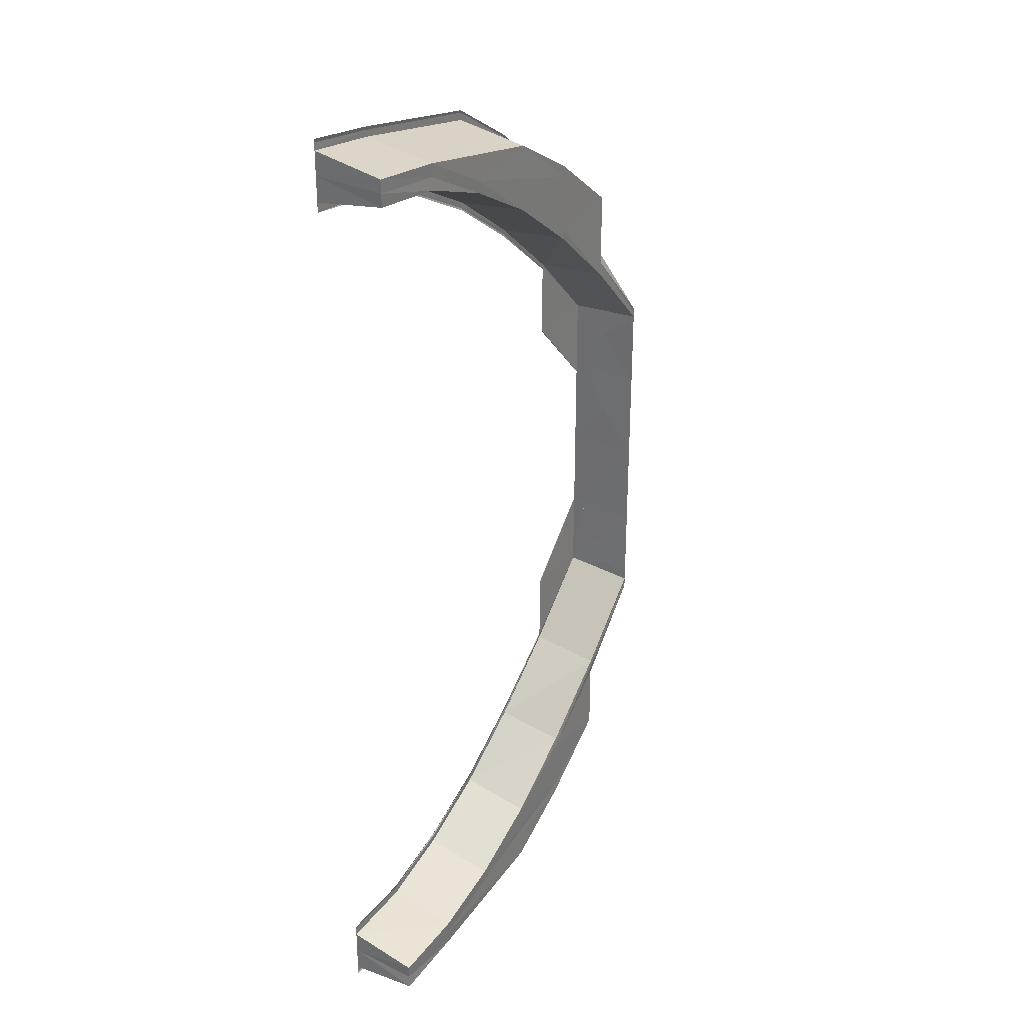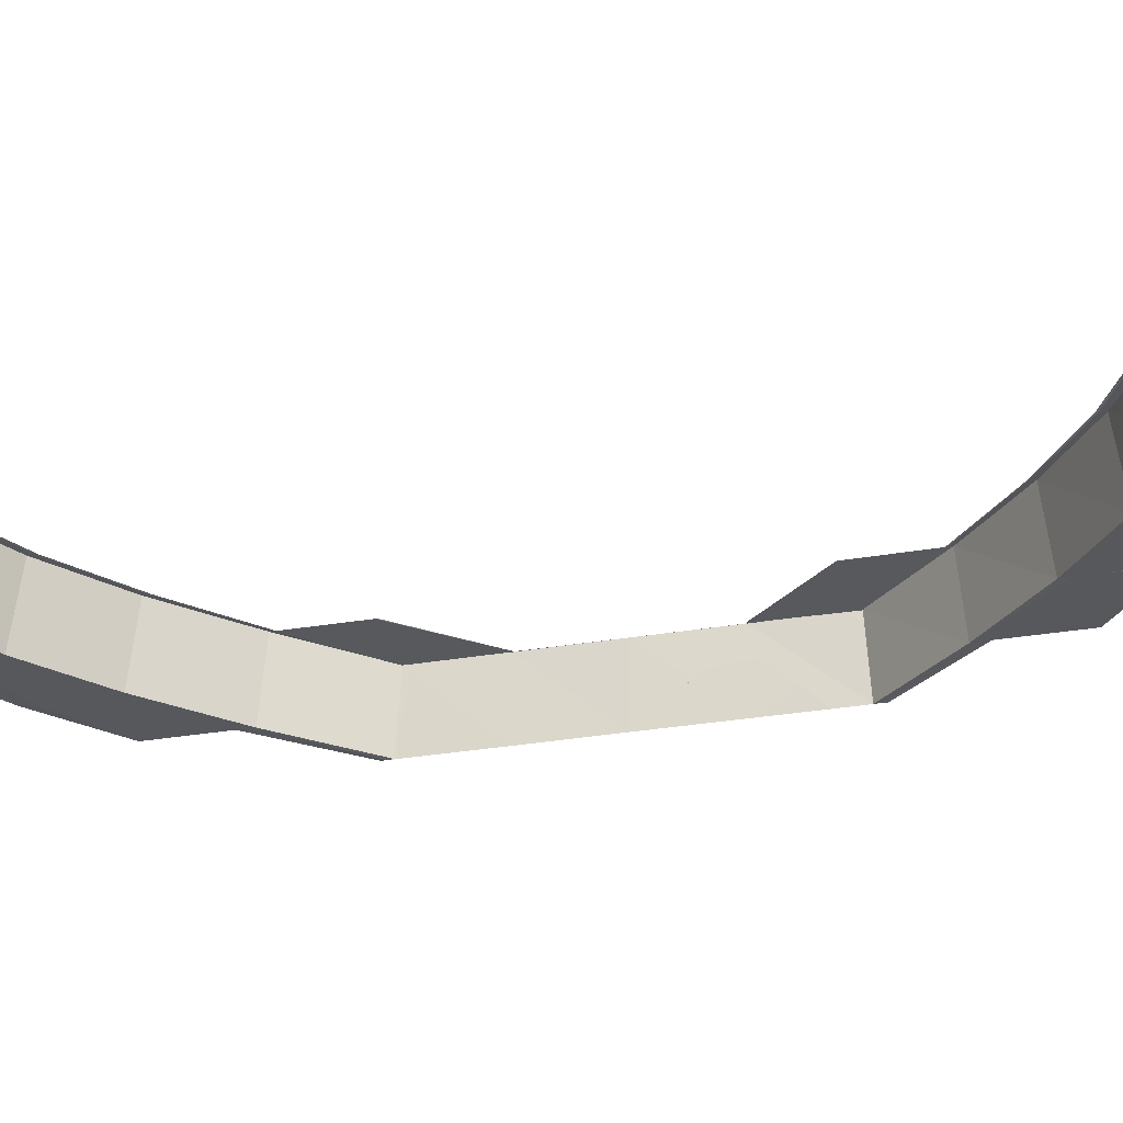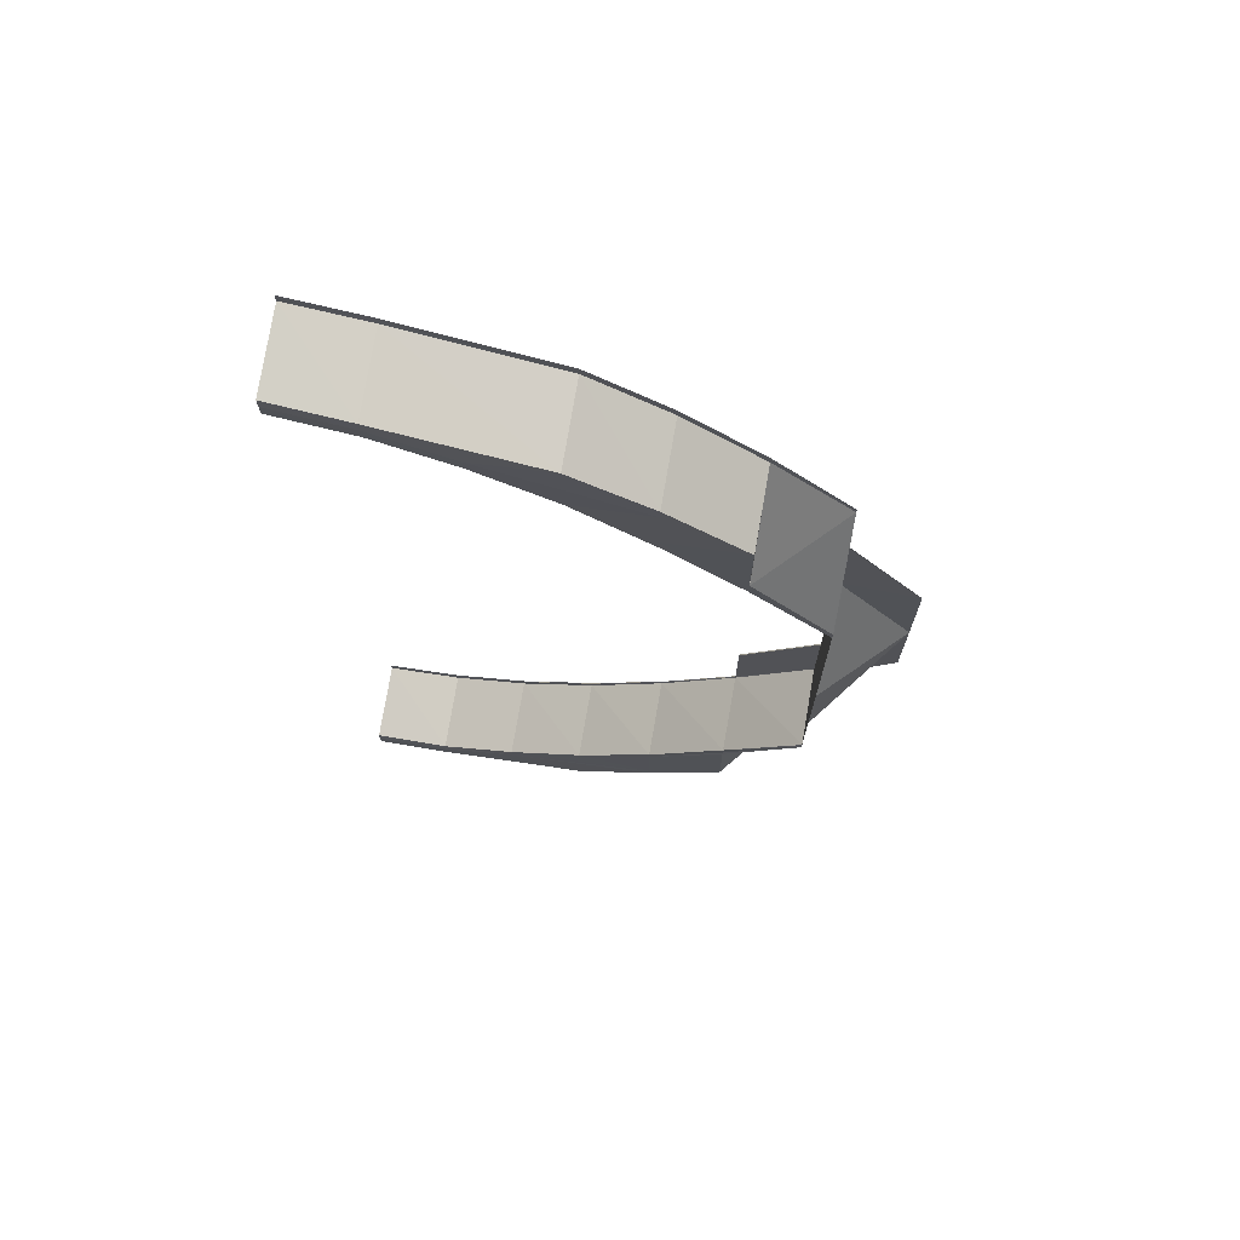
<metadata>
{"format":"obj","ext":"obj","renderer":"f3d","projection":"perspective","resolution":1024,"background":"white","views":[{"elev":30.7,"azim":-55.9,"up":"+Z"},{"elev":-28.7,"azim":-75.1,"up":"+Y"},{"elev":72.2,"azim":10.8,"up":"+Z"}]}
</metadata>
<code>
o 14048
v 2244 1864 7.719
v 2244 1864 7.718
v 2244 1864 7.719
v 2244 1864 7.717
v 2244 1864 7.719
v 2244 1864 7.716
v 2244 1864 7.718
v 2244 1864 7.718
v 2244 1864 7.716
v 2244 1864 7.716
v 2244 1864 7.714
v 2244 1864 7.714
v 2244 1864 7.712
v 2244 1864 7.711
v 2244 1864 7.715
v 2244 1864 7.716
v 2244 1864 7.713
v 2244 1864 7.715
v 2244 1864 7.711
v 2244 1864 7.716
v 2244 1864 7.718
v 2244 1864 7.705
v 2244 1864 7.713
v 2244 1864 7.697
v 2244 1864 7.706
v 2244 1864 7.711
v 2244 1864 7.719
v 2244 1864 7.717
v 2244 1864 7.719
v 2244 1864 7.718
v 2244 1864 7.719
v 2244 1864 7.716
v 2244 1864 7.718
v 2244 1864 7.715
v 2244 1864 7.716
v 2244 1864 7.713
v 2244 1864 7.713
v 2244 1864 7.714
v 2244 1864 7.718
v 2244 1864 7.717
v 2244 1864 7.716
v 2244 1864 7.718
v 2244 1864 7.711
v 2244 1864 7.713
v 2244 1864 7.705
v 2244 1864 7.706
v 2244 1864 7.707
v 2244 1864 7.706
v 2244 1864 7.708
v 2244 1864 7.714
v 2244 1864 7.713
v 2244 1864 7.713
v 2244 1864 7.714
v 2244 1864 7.699
v 2244 1864 7.698
v 2244 1864 7.699
v 2244 1864 7.708
v 2244 1864 7.707
v 2244 1864 7.706
v 2244 1864 7.708
v 2244 1864 7.697
v 2244 1864 7.698
v 2244 1864 7.689
v 2244 1864 7.688
v 2244 1864 7.689
v 2244 1864 7.699
v 2244 1864 7.699
v 2244 1864 7.698
v 2244 1864 7.699
v 2244 1864 7.687
v 2244 1864 7.688
v 2244 1864 7.698
v 2244 1864 7.676
v 2244 1864 7.677
v 2244 1864 7.688
v 2244 1864 7.676
v 2244 1864 7.686
v 2244 1864 7.696
v 2244 1864 7.675
v 2244 1864 7.685
v 2244 1864 7.685
v 2244 1864 7.675
v 2244 1864 7.695
v 2244 1864 7.697
v 2244 1864 7.705
v 2244 1864 7.702
v 2244 1864 7.704
v 2244 1864 7.711
v 2244 1864 7.708
v 2244 1864 7.709
v 2244 1864 7.715
v 2244 1864 7.702
v 2244 1864 7.713
v 2244 1864 7.716
v 2244 1864 7.711
v 2244 1864 7.708
v 2244 1864 7.712
v 2244 1864 7.714
v 2244 1864 7.716
v 2244 1864 7.711
v 2244 1864 7.714
v 2244 1864 7.706
v 2244 1864 7.701
v 2244 1864 7.71
v 2244 1864 7.71
v 2244 1864 7.709
v 2244 1864 7.708
v 2244 1864 7.705
v 2244 1864 7.705
v 2244 1864 7.709
v 2244 1864 7.711
v 2244 1864 7.712
v 2244 1864 7.71
v 2244 1864 7.71
v 2244 1864 7.708
v 2244 1864 7.709
v 2244 1864 7.71
v 2244 1864 7.713
v 2244 1864 7.712
v 2244 1864 7.711
v 2244 1864 7.711
v 2244 1864 7.709
v 2244 1864 7.705
v 2244 1864 7.708
v 2244 1864 7.71
v 2244 1864 7.711
v 2244 1864 7.712
v 2244 1864 7.706
v 2244 1864 7.708
v 2244 1864 7.701
v 2244 1864 7.702
v 2244 1864 7.702
v 2244 1864 7.694
v 2244 1864 7.695
v 2244 1864 7.685
v 2244 1864 7.685
v 2244 1864 7.674
v 2244 1864 7.675
v 2244 1864 7.695
v 2244 1864 7.685
v 2244 1864 7.675
v 2244 1864 7.676
v 2244 1864 7.674
v 2244 1864 7.685
v 2244 1864 7.694
v 2244 1864 7.674
v 2244 1864 7.674
v 2244 1864 7.686
v 2244 1864 7.676
v 2244 1864 7.701
v 2244 1864 7.674
v 2244 1864 7.684
v 2244 1864 7.684
v 2244 1864 7.685
v 2244 1864 7.685
v 2244 1864 7.684
v 2244 1864 7.684
v 2244 1864 7.693
v 2244 1864 7.693
v 2244 1864 7.693
v 2244 1864 7.694
v 2244 1864 7.663
v 2244 1864 7.674
v 2244 1864 7.674
v 2244 1864 7.674
v 2244 1864 7.663
v 2244 1864 7.674
v 2244 1864 7.663
v 2244 1864 7.674
v 2244 1864 7.685
v 2244 1864 7.694
v 2244 1864 7.693
v 2244 1864 7.693
v 2244 1864 7.684
v 2244 1864 7.684
v 2244 1864 7.693
v 2244 1864 7.694
v 2244 1864 7.695
v 2244 1864 7.701
v 2244 1864 7.7
v 2244 1864 7.7
v 2244 1864 7.693
v 2244 1864 7.693
v 2244 1864 7.7
v 2244 1864 7.706
v 2244 1864 7.705
v 2244 1864 7.705
v 2244 1864 7.7
v 2244 1864 7.7
v 2244 1864 7.705
v 2244 1864 7.71
v 2244 1864 7.711
v 2244 1864 7.709
v 2244 1864 7.71
v 2244 1864 7.708
v 2244 1864 7.71
v 2244 1864 7.71
v 2244 1864 7.71
v 2244 1864 7.711
v 2244 1864 7.705
v 2244 1864 7.706
v 2244 1864 7.705
v 2244 1864 7.708
v 2244 1864 7.709
v 2244 1864 7.708
v 2244 1864 7.71
v 2244 1864 7.706
v 2244 1864 7.7
v 2244 1864 7.701
v 2244 1864 7.7
v 2244 1864 7.705
v 2244 1864 7.705
v 2244 1864 7.705
v 2244 1864 7.706
v 2244 1864 7.693
v 2244 1864 7.694
v 2244 1864 7.693
v 2244 1864 7.7
v 2244 1864 7.7
v 2244 1864 7.7
v 2244 1864 7.701
v 2244 1864 7.704
v 2244 1864 7.696
v 2244 1864 7.697
v 2244 1864 7.687
v 2244 1864 7.677
v 2244 1864 7.688
v 2244 1864 7.677
v 2244 1864 7.698
v 2244 1864 7.706
v 2244 1864 7.698
v 2244 1864 7.699
v 2244 1864 7.699
v 2244 1864 7.689
v 2244 1864 7.706
v 2244 1864 7.707
v 2244 1864 7.708
v 2244 1864 7.699
v 2244 1864 7.689
v 2244 1864 7.699
v 2244 1864 7.699
v 2244 1864 7.707
v 2244 1864 7.713
v 2244 1864 7.713
v 2244 1864 7.714
v 2244 1864 7.708
v 2244 1864 7.707
v 2244 1864 7.713
v 2244 1864 7.716
v 2244 1864 7.717
v 2244 1864 7.718
v 2244 1864 7.714
v 2244 1864 7.713
v 2244 1864 7.717
v 2244 1864 7.677
v 2244 1864 7.665
v 2244 1864 7.677
v 2244 1864 7.677
v 2244 1864 7.665
v 2244 1864 7.665
v 2244 1864 7.677
v 2244 1864 7.664
v 2244 1864 7.665
v 2244 1864 7.652
v 2244 1864 7.665
v 2244 1864 7.652
v 2244 1864 7.639
v 2244 1864 7.639
v 2244 1864 7.652
v 2244 1864 7.627
v 2244 1864 7.627
v 2244 1864 7.639
v 2244 1864 7.652
v 2244 1864 7.664
v 2244 1864 7.665
v 2244 1864 7.652
v 2244 1864 7.639
v 2244 1864 7.665
v 2244 1864 7.677
v 2244 1864 7.64
v 2244 1864 7.64
v 2244 1864 7.664
v 2244 1864 7.663
v 2244 1864 7.663
v 2244 1864 7.674
v 2244 1864 7.64
v 2244 1864 7.629
v 2244 1864 7.629
v 2244 1864 7.64
v 2244 1864 7.64
v 2244 1864 7.629
v 2244 1864 7.629
v 2244 1864 7.64
v 2244 1864 7.63
v 2244 1864 7.64
v 2244 1864 7.629
v 2244 1864 7.628
v 2244 1864 7.619
v 2244 1864 7.629
v 2244 1864 7.629
v 2244 1864 7.619
v 2244 1864 7.629
v 2244 1864 7.61
v 2244 1864 7.618
v 2244 1864 7.619
v 2244 1864 7.619
v 2244 1864 7.62
v 2244 1864 7.611
v 2244 1864 7.611
v 2244 1864 7.619
v 2244 1864 7.602
v 2244 1864 7.609
v 2244 1864 7.61
v 2244 1864 7.611
v 2244 1864 7.611
v 2244 1864 7.604
v 2244 1864 7.603
v 2244 1864 7.611
v 2244 1864 7.597
v 2244 1864 7.601
v 2244 1864 7.602
v 2244 1864 7.603
v 2244 1864 7.604
v 2244 1864 7.598
v 2244 1864 7.598
v 2244 1864 7.603
v 2244 1864 7.594
v 2244 1864 7.596
v 2244 1864 7.597
v 2244 1864 7.598
v 2244 1864 7.598
v 2244 1864 7.595
v 2244 1864 7.595
v 2244 1864 7.598
v 2244 1864 7.593
v 2244 1864 7.592
v 2244 1864 7.594
v 2244 1864 7.595
v 2244 1864 7.595
v 2244 1864 7.594
v 2244 1864 7.594
v 2244 1864 7.595
v 2244 1864 7.591
v 2244 1864 7.592
v 2244 1864 7.594
v 2244 1864 7.596
v 2244 1864 7.597
v 2244 1864 7.601
v 2244 1864 7.602
v 2244 1864 7.609
v 2244 1864 7.61
v 2244 1864 7.618
v 2244 1864 7.619
v 2244 1864 7.628
v 2244 1864 7.619
v 2244 1864 7.611
v 2244 1864 7.619
v 2244 1864 7.629
v 2244 1864 7.619
v 2244 1864 7.62
v 2244 1864 7.611
v 2244 1864 7.62
v 2244 1864 7.61
v 2244 1864 7.619
v 2244 1864 7.618
v 2244 1864 7.609
v 2244 1864 7.61
v 2244 1864 7.608
v 2244 1864 7.603
v 2244 1864 7.602
v 2244 1864 7.604
v 2244 1864 7.611
v 2244 1864 7.611
v 2244 1864 7.611
v 2244 1864 7.61
v 2244 1864 7.617
v 2244 1864 7.628
v 2244 1864 7.628
v 2244 1864 7.606
v 2244 1864 7.616
v 2244 1864 7.627
v 2244 1864 7.615
v 2244 1864 7.615
v 2244 1864 7.605
v 2244 1864 7.598
v 2244 1864 7.597
v 2244 1864 7.597
v 2244 1864 7.598
v 2244 1864 7.592
v 2244 1864 7.606
v 2244 1864 7.605
v 2244 1864 7.589
v 2244 1864 7.591
v 2244 1864 7.615
v 2244 1864 7.615
v 2244 1864 7.614
v 2244 1864 7.604
v 2244 1864 7.604
v 2244 1864 7.615
v 2244 1864 7.587
v 2244 1864 7.587
v 2244 1864 7.586
v 2244 1864 7.587
v 2244 1864 7.585
v 2244 1864 7.585
v 2244 1864 7.586
v 2244 1864 7.586
v 2244 1864 7.587
v 2244 1864 7.586
v 2244 1864 7.589
v 2244 1864 7.591
v 2244 1864 7.586
v 2244 1864 7.587
v 2244 1864 7.586
v 2244 1864 7.59
v 2244 1864 7.59
v 2244 1864 7.591
v 2244 1864 7.59
v 2244 1864 7.592
v 2244 1864 7.597
v 2244 1864 7.59
v 2244 1864 7.591
v 2244 1864 7.59
v 2244 1864 7.596
v 2244 1864 7.596
v 2244 1864 7.597
v 2244 1864 7.596
v 2244 1864 7.598
v 2244 1864 7.605
v 2244 1864 7.596
v 2244 1864 7.597
v 2244 1864 7.596
v 2244 1864 7.604
v 2244 1864 7.604
v 2244 1864 7.605
v 2244 1864 7.604
v 2244 1864 7.606
v 2244 1864 7.615
v 2244 1864 7.604
v 2244 1864 7.605
v 2244 1864 7.604
v 2244 1864 7.614
v 2244 1864 7.615
v 2244 1864 7.615
v 2244 1864 7.614
v 2244 1864 7.616
v 2244 1864 7.627
v 2244 1864 7.627
v 2244 1864 7.616
v 2244 1864 7.626
v 2244 1864 7.639
v 2244 1864 7.626
v 2244 1864 7.626
v 2244 1864 7.626
v 2244 1864 7.639
v 2244 1864 7.608
v 2244 1864 7.6
v 2244 1864 7.617
v 2244 1864 7.609
v 2244 1864 7.601
v 2244 1864 7.596
v 2244 1864 7.618
v 2244 1864 7.616
v 2244 1864 7.627
v 2244 1864 7.628
v 2244 1864 7.628
v 2244 1864 7.598
v 2244 1864 7.606
v 2244 1864 7.594
v 2244 1864 7.592
v 2244 1864 7.592
v 2244 1864 7.59
v 2244 1864 7.589
v 2244 1864 7.591
v 2244 1864 7.589
v 2244 1864 7.589
v 2244 1864 7.587
v 2244 1864 7.589
v 2244 1864 7.586
v 2244 1864 7.587
v 2244 1864 7.586
v 2244 1864 7.586
v 2244 1864 7.585
v 2244 1864 7.585
v 2244 1864 7.586
v 2244 1864 7.587
v 2244 1864 7.589
v 2244 1864 7.591
v 2244 1864 7.59
v 2244 1864 7.59
v 2244 1864 7.586
v 2244 1864 7.586
v 2244 1864 7.59
v 2244 1864 7.586
v 2244 1864 7.587
v 2244 1864 7.59
v 2244 1864 7.592
v 2244 1864 7.591
v 2244 1864 7.593
v 2244 1864 7.594
v 2244 1864 7.597
v 2244 1864 7.594
v 2244 1864 7.593
v 2244 1864 7.594
v 2244 1864 7.595
v 2244 1864 7.595
v 2244 1864 7.595
v 2244 1864 7.594
v 2244 1864 7.595
v 2244 1864 7.594
v 2244 1864 7.595
v 2244 1864 7.598
v 2244 1864 7.598
v 2244 1864 7.598
v 2244 1864 7.597
v 2244 1864 7.596
v 2244 1864 7.602
v 2244 1864 7.598
v 2244 1864 7.597
v 2244 1864 7.598
v 2244 1864 7.604
v 2244 1864 7.603
v 2244 1864 7.604
v 2244 1864 7.602
v 2244 1864 7.601
v 2244 1864 7.594
v 2244 1864 7.6
v 2244 1864 7.592
v 2244 1864 7.591
v 2244 1864 7.597
v 2244 1864 7.596
v 2244 1864 7.596
v 2244 1864 7.59
v 2244 1864 7.59
v 2244 1864 7.596
v 2244 1864 7.605
v 2244 1864 7.604
v 2244 1864 7.604
v 2244 1864 7.596
v 2244 1864 7.596
v 2244 1864 7.604
v 2244 1864 7.665
v 2244 1864 7.652
v 2244 1864 7.665
v 2244 1864 7.665
v 2244 1864 7.665
v 2244 1864 7.639
v 2244 1864 7.639
v 2244 1864 7.652
v 2244 1864 7.639
v 2244 1864 7.639
v 2244 1864 7.627
v 2244 1864 7.639
v 2244 1864 7.626
v 2244 1864 7.639
v 2244 1864 7.629
v 2244 1864 7.63
v 2244 1864 7.64
f 1 2 3
f 2 4 5
f 6 4 5
f 7 6 3
f 8 6 9
f 10 8 11
f 12 10 11
f 13 12 11
f 14 13 11
f 9 15 11
f 16 15 9
f 6 17 15
f 18 19 16
f 20 18 21
f 19 22 23
f 22 24 25
f 23 26 15
f 27 28 21
f 27 28 29
f 28 30 31
f 28 32 33
f 34 35 33
f 36 37 35
f 36 38 39
f 40 36 41
f 40 36 42
f 43 44 35
f 45 46 44
f 47 48 44
f 47 49 50
f 51 47 52
f 51 47 53
f 54 55 46
f 54 56 57
f 58 54 59
f 58 54 60
f 61 62 46
f 63 64 62
f 63 65 66
f 67 63 68
f 67 63 69
f 70 71 62
f 61 70 72
f 73 74 71
f 70 73 75
f 76 73 70
f 77 76 70
f 78 77 61
f 79 76 77
f 80 77 78
f 81 82 77
f 83 81 78
f 78 84 85
f 86 83 87
f 87 85 88
f 89 86 90
f 90 87 43
f 90 88 91
f 92 87 90
f 93 91 94
f 95 89 93
f 93 90 34
f 96 90 93
f 97 95 98
f 98 93 99
f 100 93 101
f 102 103 96
f 104 102 100
f 105 102 106
f 107 108 106
f 102 109 110
f 108 109 110
f 111 104 112
f 111 104 113
f 114 115 113
f 104 116 117
f 115 116 117
f 15 118 11
f 11 118 119
f 15 26 118
f 118 120 119
f 119 120 121
f 26 122 118
f 118 122 120
f 26 123 122
f 25 123 26
f 122 124 120
f 120 124 125
f 125 126 127
f 128 129 126
f 130 131 129
f 124 132 128
f 133 134 131
f 135 136 134
f 137 138 136
f 132 139 130
f 139 140 133
f 140 141 135
f 142 141 140
f 141 143 144
f 140 144 145
f 146 147 144
f 148 142 140
f 148 140 139
f 149 142 148
f 139 145 150
f 151 146 152
f 153 154 145
f 155 151 156
f 153 157 158
f 159 153 160
f 159 153 161
f 151 162 79
f 163 162 164
f 165 166 164
f 167 168 165
f 167 168 169
f 170 151 80
f 171 170 172
f 173 174 172
f 174 175 176
f 170 175 176
f 177 170 178
f 179 177 180
f 181 182 180
f 182 183 184
f 177 183 184
f 103 177 92
f 185 103 186
f 187 188 186
f 103 189 190
f 188 189 190
f 120 191 192
f 193 194 192
f 193 195 196
f 197 193 198
f 197 193 199
f 200 201 191
f 200 202 203
f 204 200 205
f 204 200 206
f 124 207 191
f 208 209 207
f 208 210 211
f 212 208 213
f 212 208 214
f 132 150 207
f 215 216 150
f 215 217 218
f 219 215 220
f 219 215 221
f 222 132 124
f 122 222 124
f 123 222 122
f 222 223 132
f 223 139 132
f 223 148 139
f 224 223 222
f 123 224 222
f 72 224 123
f 225 148 223
f 224 225 223
f 225 149 148
f 75 225 224
f 226 149 225
f 227 228 225
f 229 227 224
f 230 229 123
f 231 227 232
f 233 234 232
f 235 229 236
f 237 238 236
f 234 239 240
f 227 239 240
f 229 241 242
f 238 241 242
f 243 230 244
f 245 246 244
f 246 247 248
f 230 247 248
f 17 230 26
f 249 17 250
f 251 252 250
f 17 253 254
f 252 253 254
f 255 256 257
f 258 259 255
f 259 260 74
f 261 259 226
f 73 262 226
f 262 263 74
f 262 264 265
f 264 266 263
f 267 268 266
f 264 267 269
f 270 271 268
f 267 270 272
f 269 273 274
f 275 276 274
f 276 277 273
f 275 278 279
f 273 280 264
f 280 281 264
f 273 264 282
f 283 273 282
f 283 282 79
f 283 284 285
f 286 287 280
f 287 288 289
f 290 291 281
f 291 292 293
f 294 292 295
f 296 297 281
f 291 298 297
f 299 298 300
f 300 301 302
f 298 303 304
f 305 303 306
f 307 308 306
f 308 309 310
f 303 309 310
f 303 311 312
f 313 311 314
f 315 316 314
f 316 317 318
f 311 317 318
f 311 319 320
f 321 319 322
f 323 324 322
f 324 325 326
f 319 325 326
f 319 327 328
f 329 327 330
f 331 332 330
f 332 333 334
f 327 333 334
f 327 335 336
f 337 335 338
f 339 340 338
f 340 341 342
f 335 341 342
f 335 343 344
f 345 344 346
f 347 346 348
f 349 348 350
f 351 350 352
f 353 352 354
f 355 356 353
f 355 357 358
f 359 356 360
f 356 361 362
f 356 363 364
f 365 364 358
f 365 366 353
f 366 367 364
f 368 366 365
f 369 370 367
f 369 371 372
f 373 369 374
f 373 369 375
f 376 368 365
f 376 365 377
f 377 365 296
f 378 376 377
f 379 368 376
f 380 376 378
f 381 380 378
f 382 380 381
f 383 384 380
f 379 385 368
f 386 385 379
f 384 387 379
f 388 389 386
f 390 388 391
f 389 392 393
f 394 384 395
f 396 397 395
f 384 398 399
f 397 398 399
f 392 400 401
f 400 402 403
f 404 402 403
f 404 405 406
f 407 404 408
f 407 404 409
f 410 403 411
f 412 413 411
f 412 414 415
f 416 412 417
f 416 412 418
f 419 411 420
f 421 422 420
f 421 423 424
f 425 421 426
f 425 421 427
f 428 420 429
f 430 431 429
f 430 432 433
f 434 430 435
f 434 430 436
f 437 429 438
f 439 440 438
f 439 441 442
f 443 439 444
f 443 439 445
f 446 437 382
f 446 382 447
f 448 449 447
f 447 450 451
f 452 453 451
f 454 452 455
f 456 437 446
f 456 457 437
f 458 456 446
f 320 457 456
f 312 456 458
f 459 460 456
f 460 461 457
f 462 459 458
f 458 463 464
f 465 462 466
f 304 458 466
f 466 458 270
f 457 467 468
f 469 470 467
f 328 469 457
f 457 469 428
f 461 471 469
f 472 473 470
f 336 472 469
f 469 472 419
f 471 474 472
f 472 475 410
f 474 476 472
f 476 477 473
f 474 476 478
f 335 474 478
f 476 400 478
f 400 479 478
f 480 479 481
f 482 483 481
f 483 484 485
f 479 484 485
f 486 479 487
f 488 486 489
f 490 491 489
f 491 492 493
f 486 492 493
f 494 495 487
f 487 495 496
f 495 478 496
f 496 478 497
f 478 498 497
f 497 498 345
f 498 499 500
f 497 500 501
f 502 503 500
f 502 504 505
f 506 502 507
f 506 502 508
f 509 510 501
f 509 511 512
f 513 509 514
f 513 509 515
f 516 501 517
f 518 519 517
f 518 520 521
f 522 518 523
f 522 518 524
f 525 517 367
f 525 516 349
f 516 497 347
f 496 497 516
f 526 496 516
f 526 516 525
f 487 496 526
f 366 525 351
f 527 525 366
f 527 526 525
f 528 487 526
f 528 526 527
f 401 487 528
f 385 528 527
f 393 528 385
f 529 486 528
f 387 529 385
f 530 529 531
f 532 533 531
f 529 534 535
f 533 534 535
f 536 387 537
f 538 539 537
f 387 540 541
f 539 540 541
f 542 543 544
f 545 543 546
f 547 548 549
f 550 551 549
f 550 552 553
f 553 554 555
f 556 557 558

</code>
